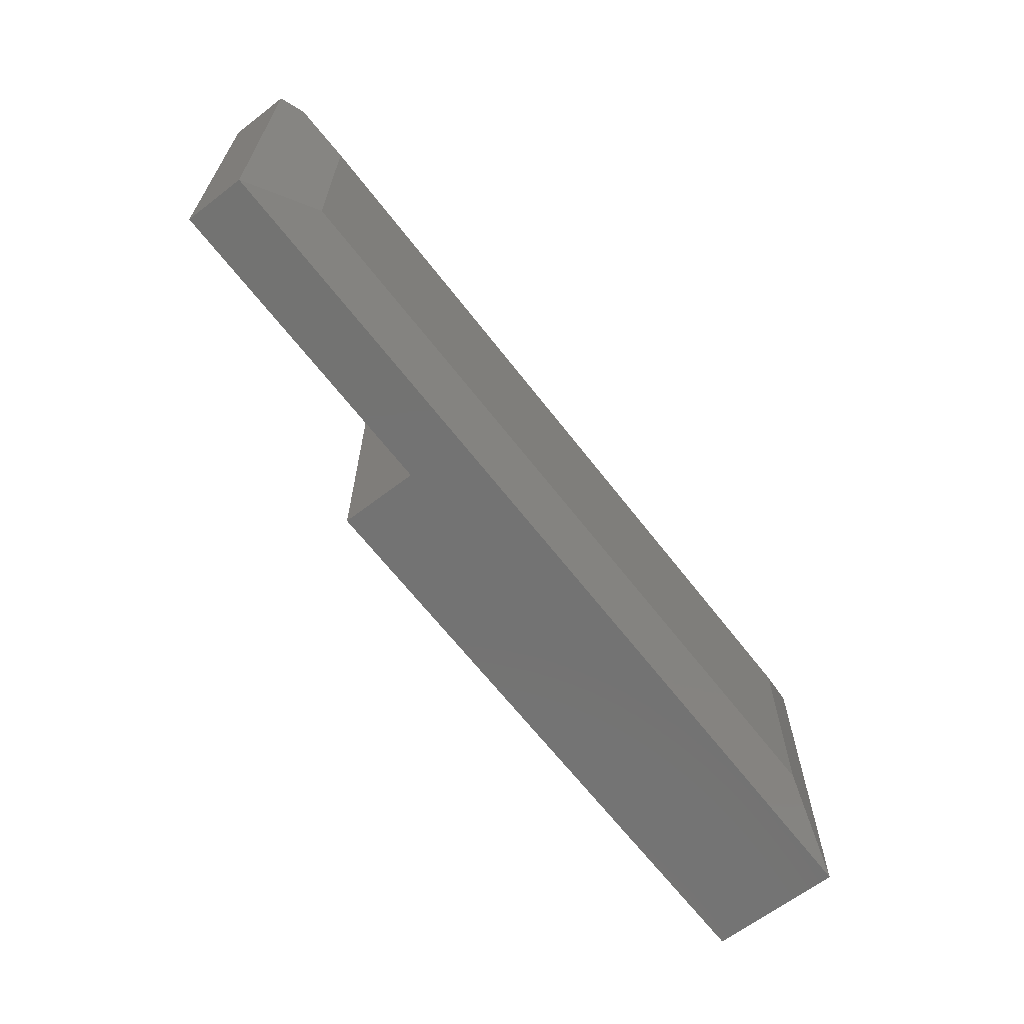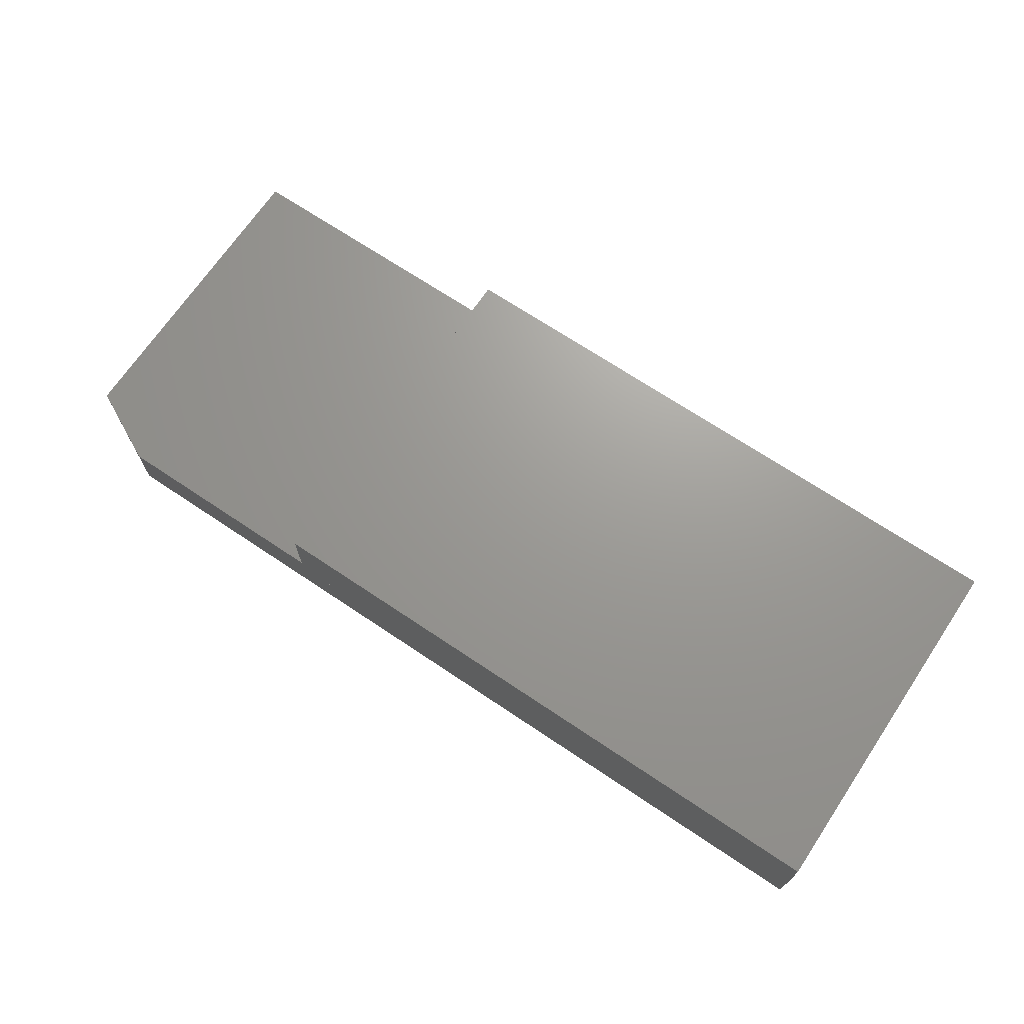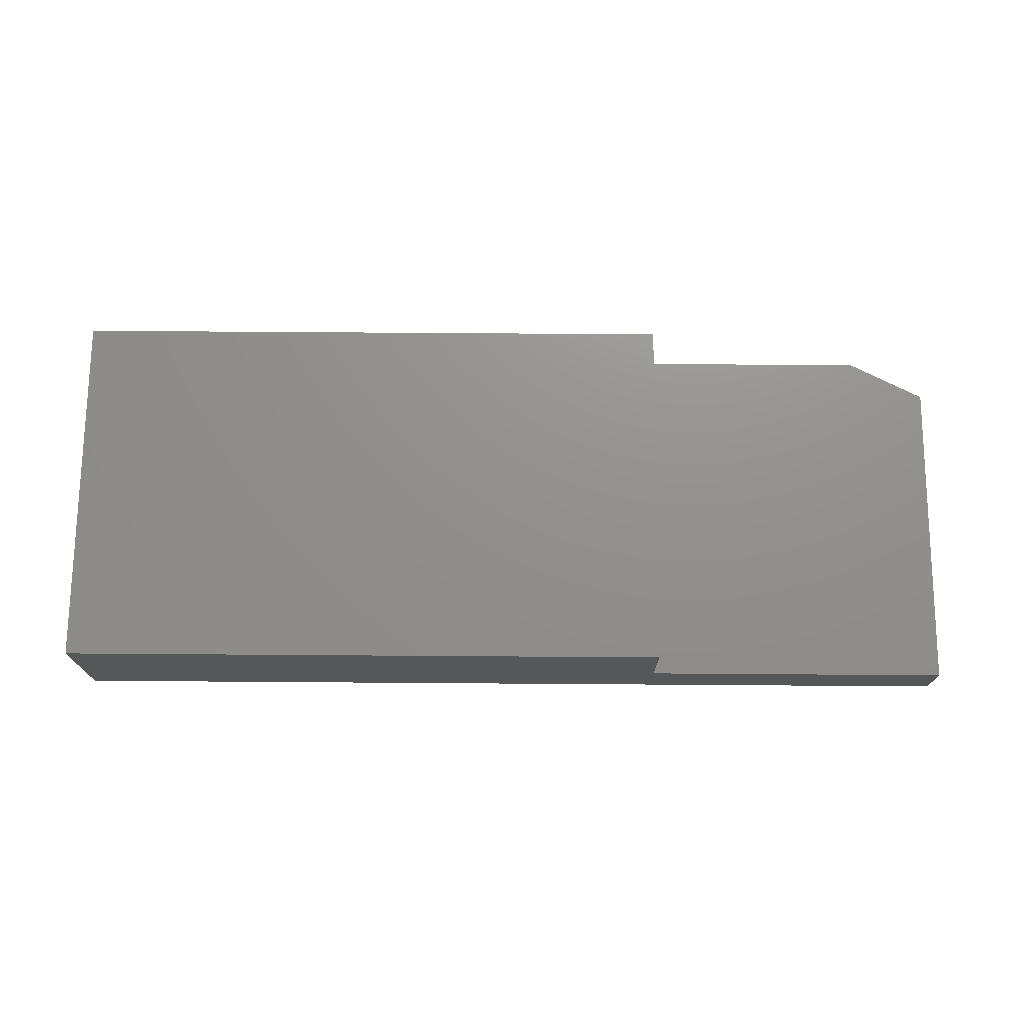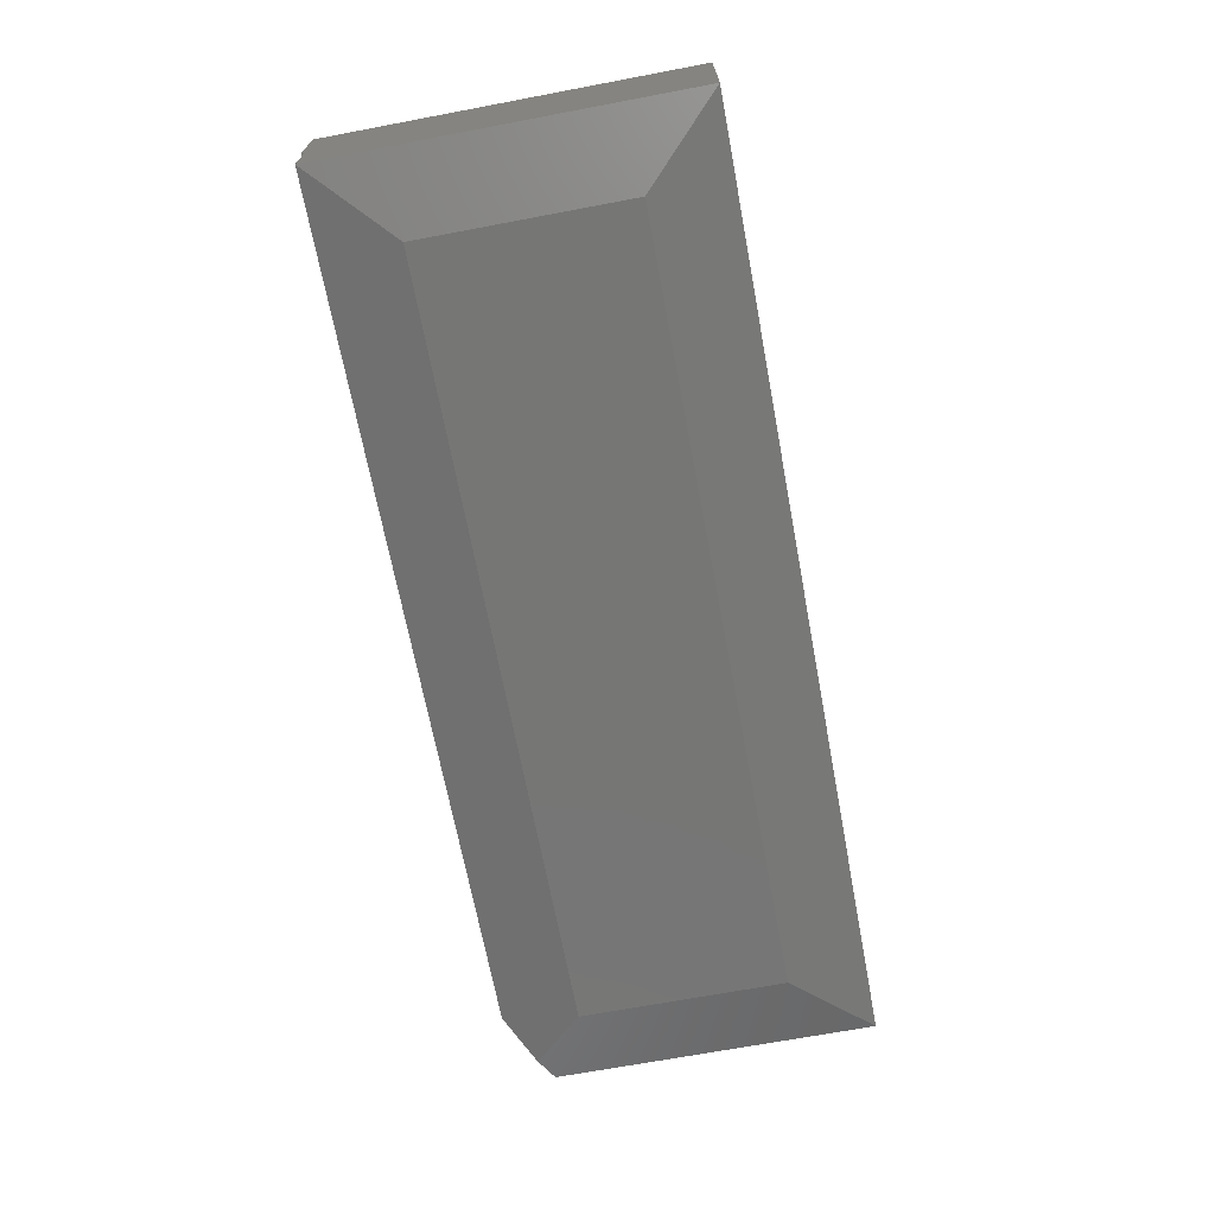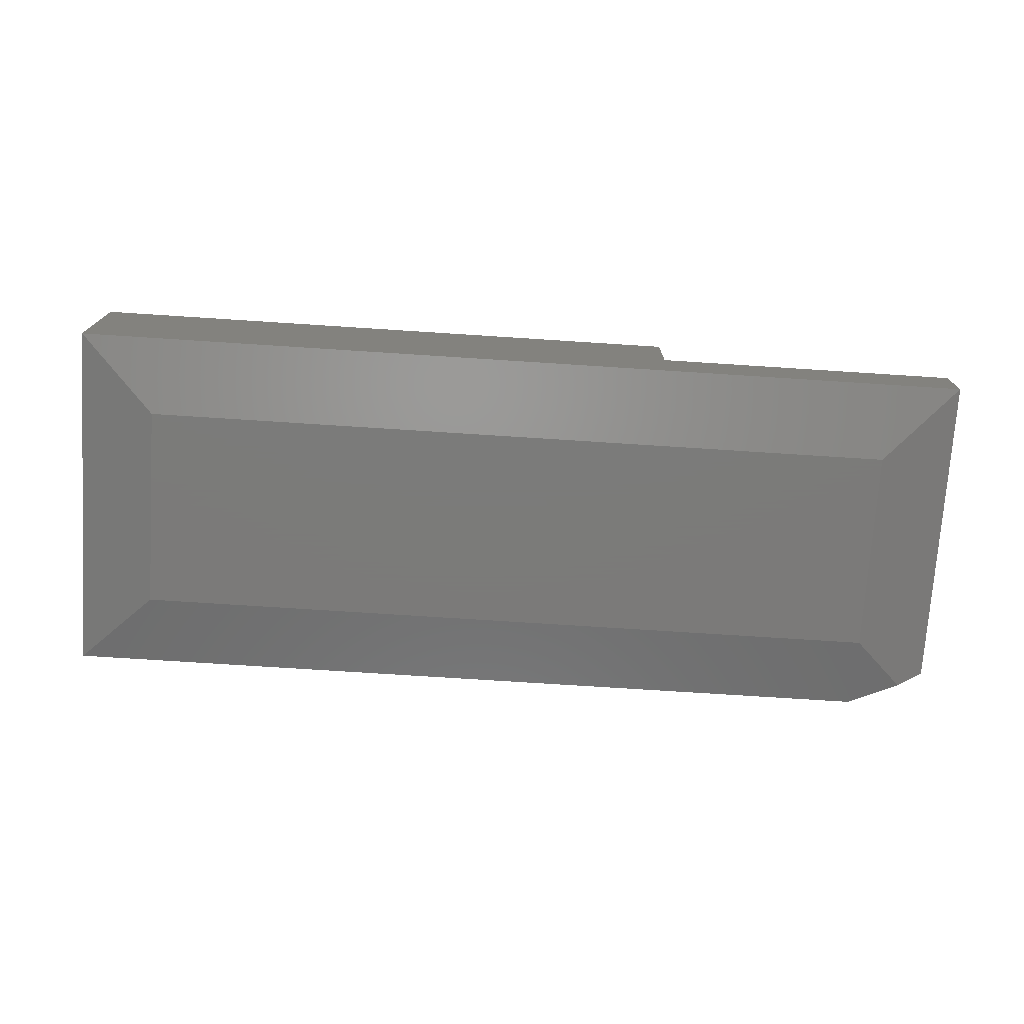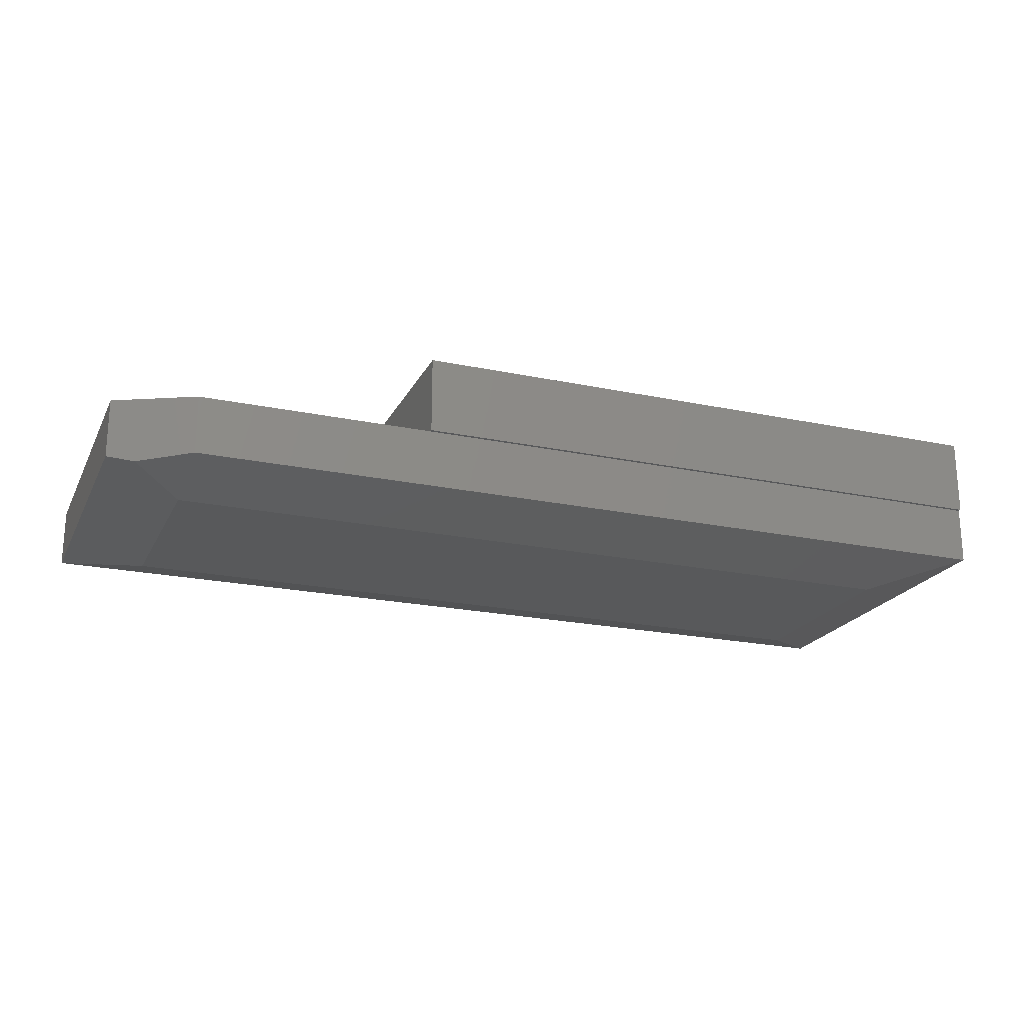
<metadata>
{"format":"stl","ext":"stl","renderer":"f3d","projection":"perspective","resolution":1024,"background":"white","views":[{"elev":-65.1,"azim":127.6,"up":"+Y"},{"elev":69.4,"azim":-146.1,"up":"+Z"},{"elev":72.4,"azim":0.4,"up":"+Z"},{"elev":-68.4,"azim":-79.3,"up":"+Z"},{"elev":-73.9,"azim":-3.7,"up":"+Z"},{"elev":-21.2,"azim":159.3,"up":"+Z"}]}
</metadata>
<code>
# stl→obj: 22 verts, 40 faces
v 0 0.2921 0.01562
v 0.0625 0.2296 0
v 2.776e-17 0 0.01562
v 0.0625 0.0625 0
v 0.75 6.939e-18 0.01562
v 0.6875 0.0625 0
v 0 0.2947 0.125
v 0 0.2947 0.0625
v 0 0.2921 0.0625
v 0 0 0.125
v 0.75 0 0.0625
v 0.5 0 0.0625
v 0.5 0 0.125
v 0.5 0.2947 0.125
v 0.5 0.2947 0.0625
v 0.5 0.2921 0.0625
v 0.75 0.2609 0.0625
v 0.6875 0.2921 0.0625
v 0.6875 0.2921 0.01562
v 0.6875 0.2296 0
v 0.7292 0.2713 0.01042
v 0.75 0.2609 0.01562
f 1 2 3
f 3 2 4
f 3 4 5
f 5 4 6
f 7 8 9
f 1 3 9
f 9 3 10
f 9 10 7
f 5 11 3
f 3 11 12
f 3 12 10
f 10 12 13
f 14 15 7
f 7 15 8
f 10 13 7
f 7 13 14
f 9 8 16
f 16 8 15
f 12 11 16
f 16 11 17
f 16 17 18
f 1 9 19
f 19 9 16
f 19 16 18
f 13 12 14
f 14 12 16
f 14 16 15
f 2 1 20
f 20 1 19
f 20 19 21
f 5 6 22
f 22 6 20
f 22 20 21
f 11 5 17
f 17 5 22
f 19 18 21
f 21 18 17
f 21 17 22
f 4 2 6
f 6 2 20

</code>
